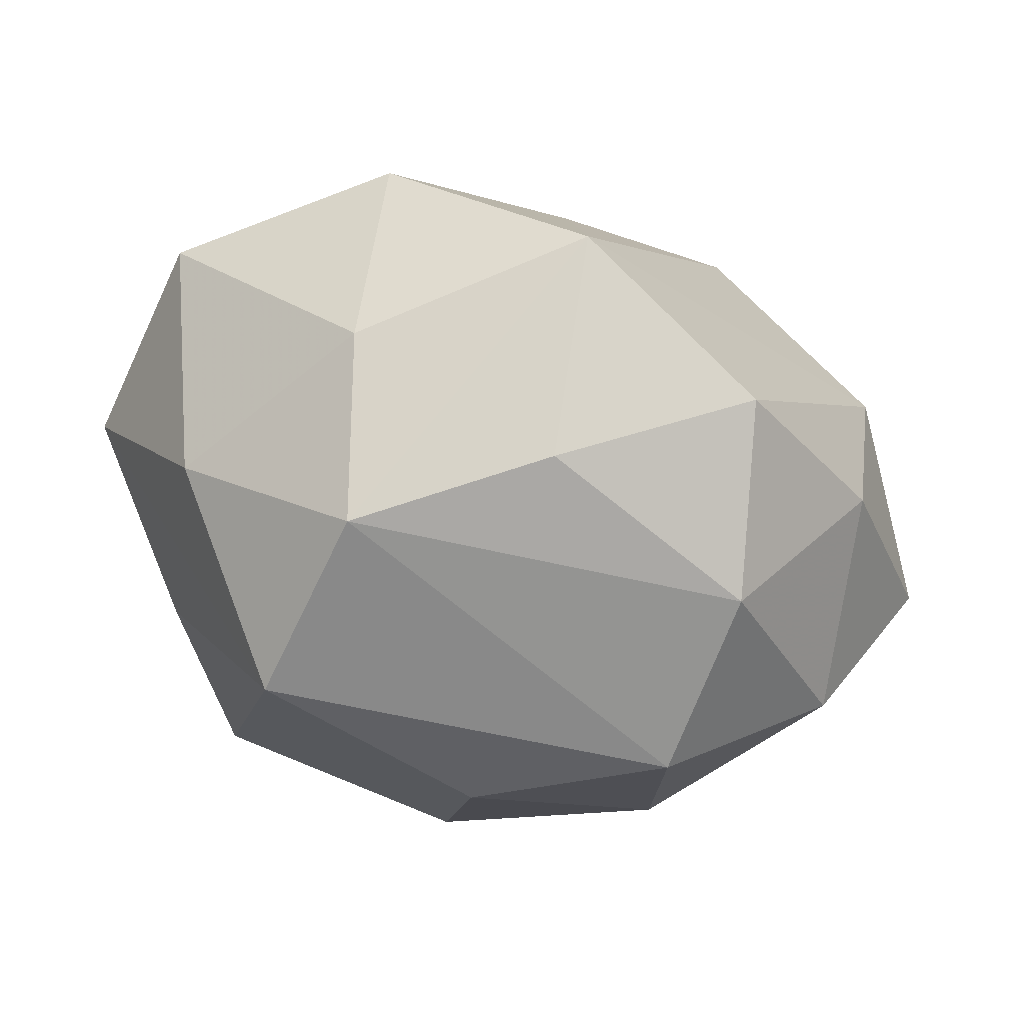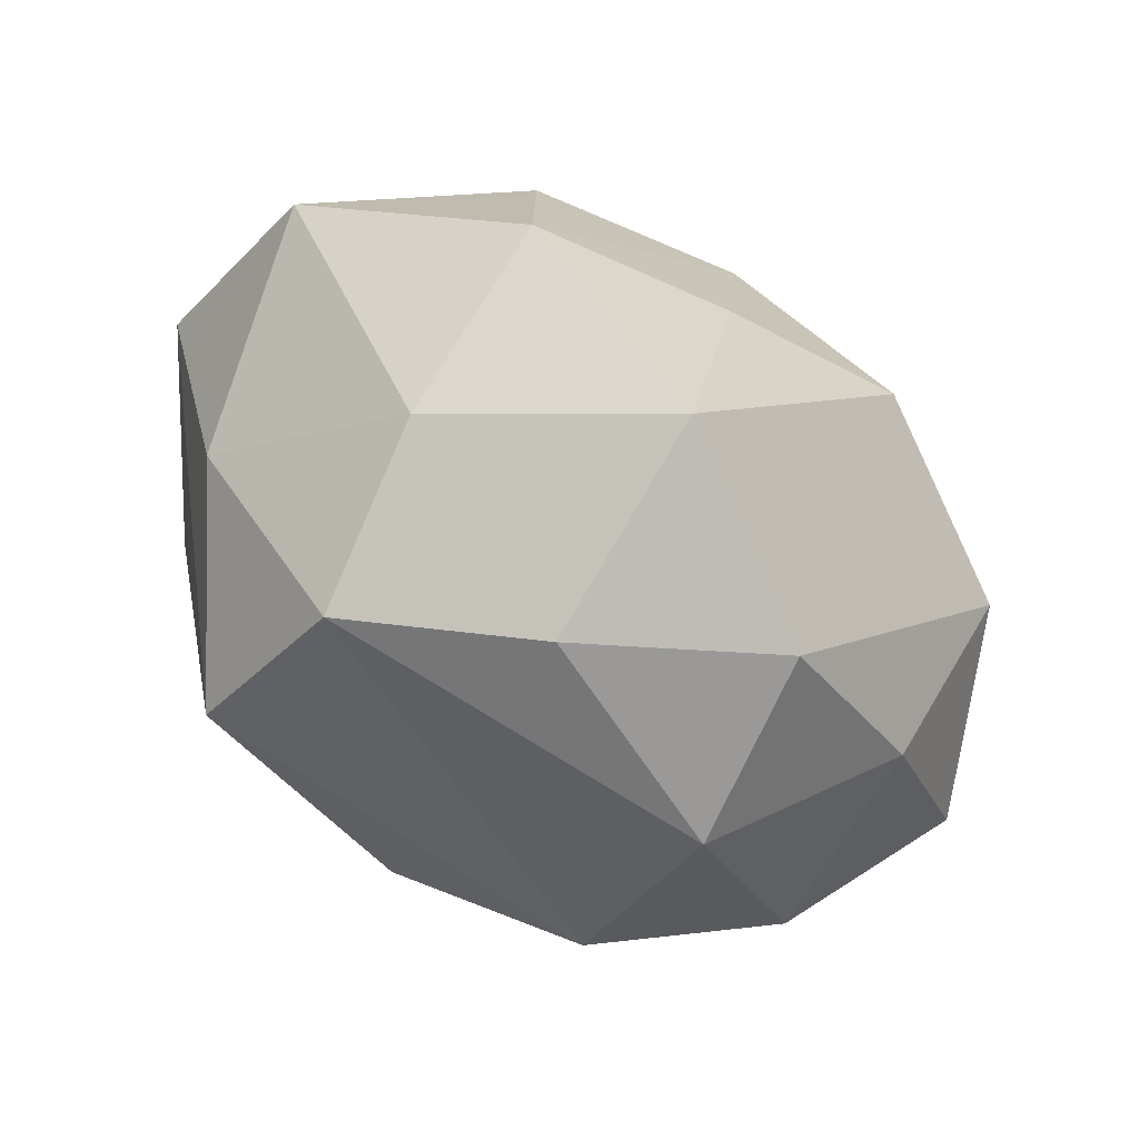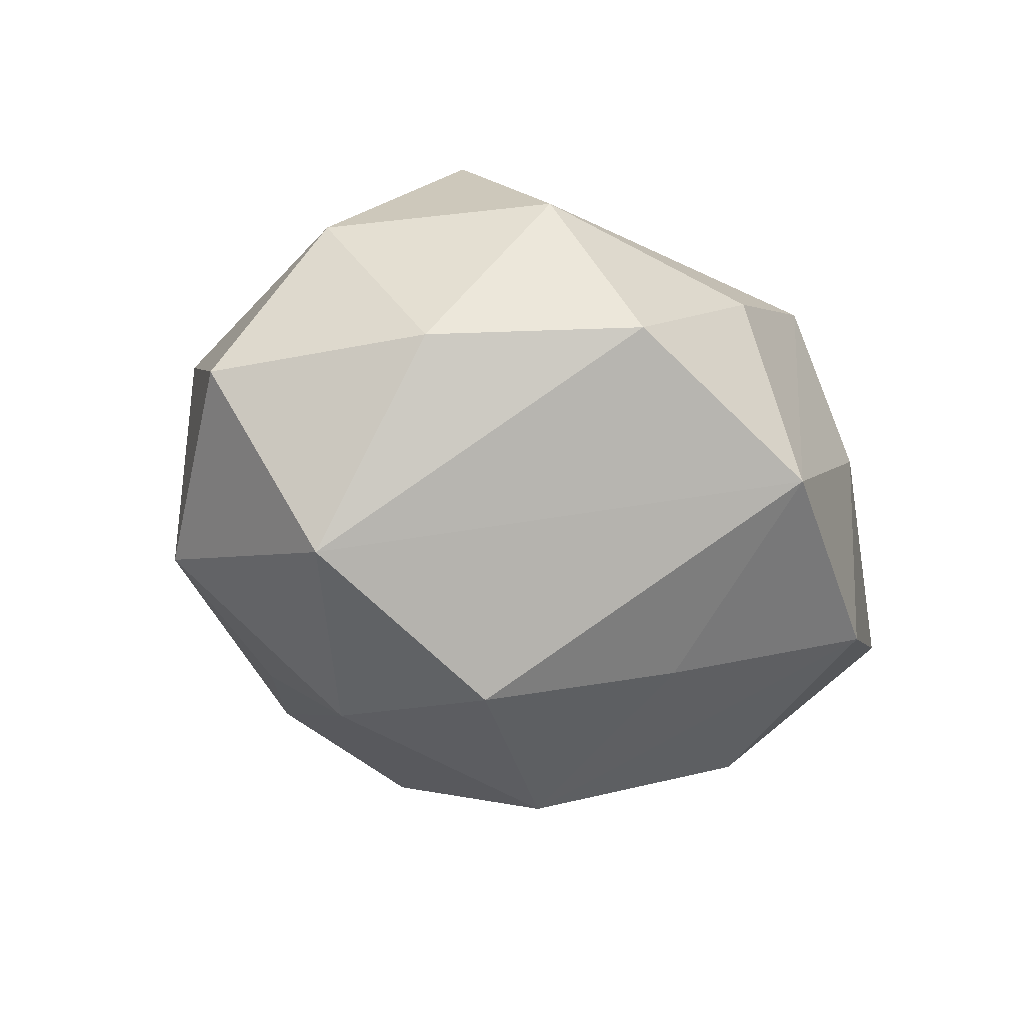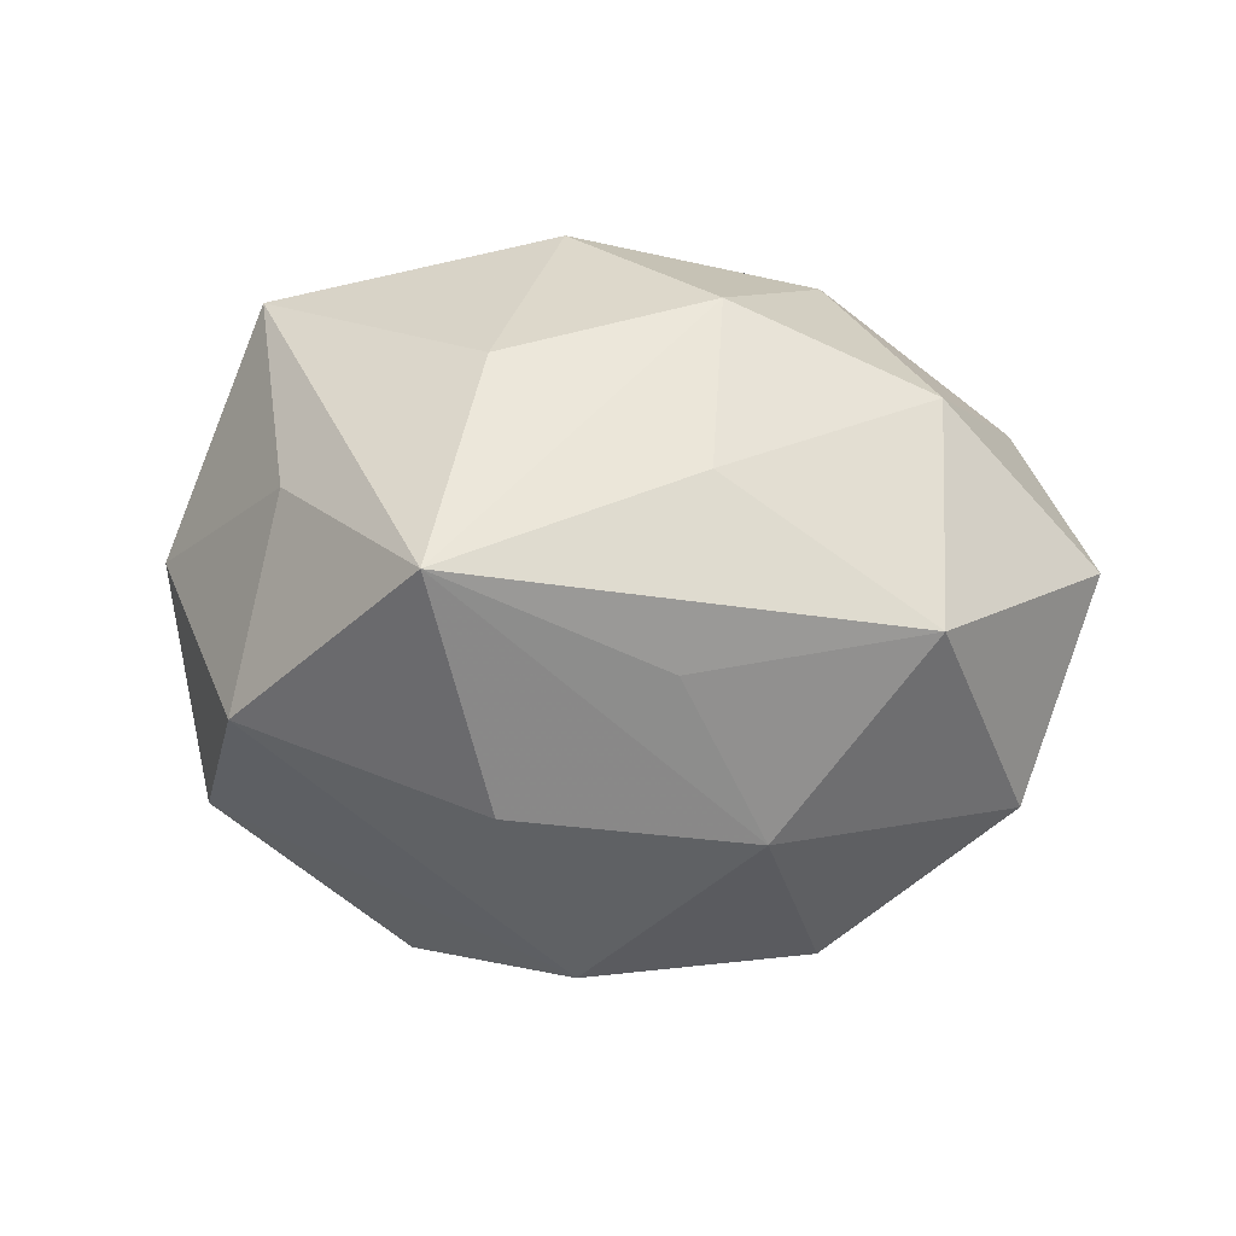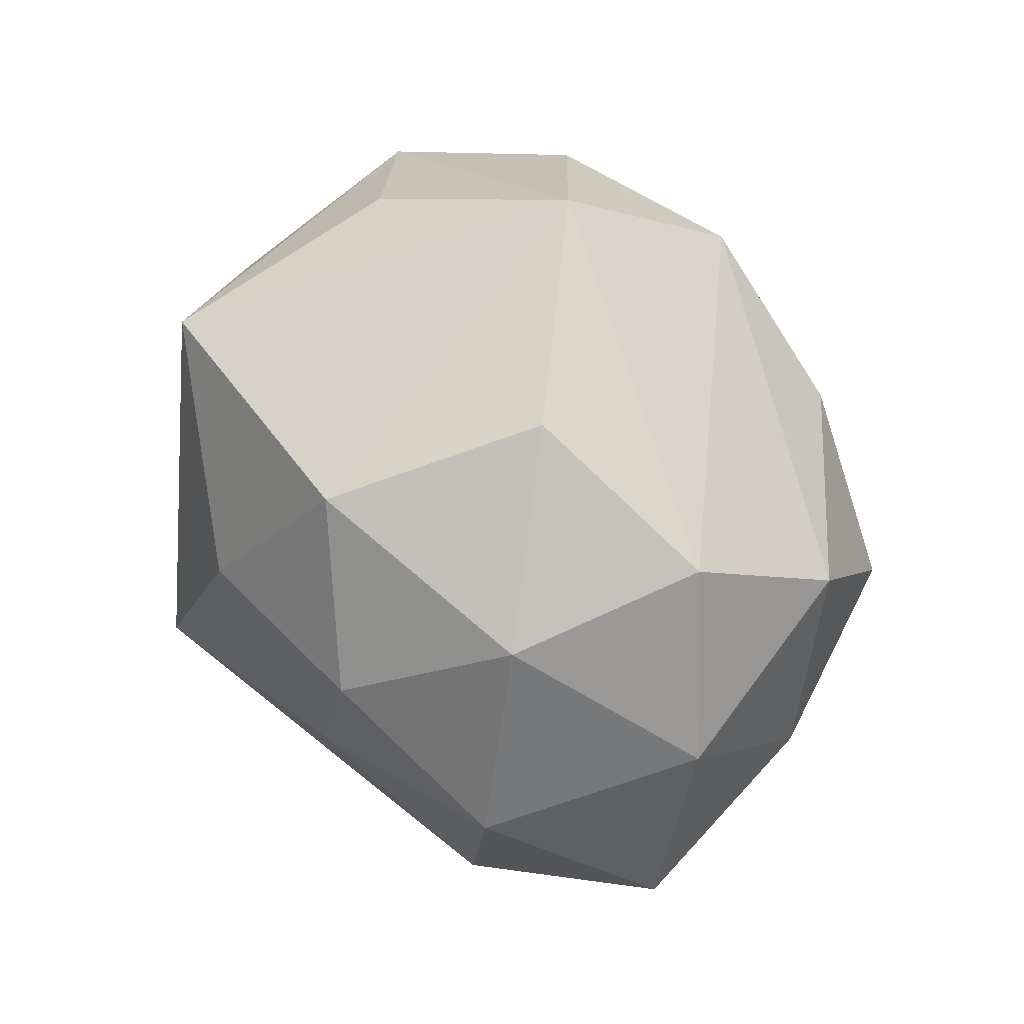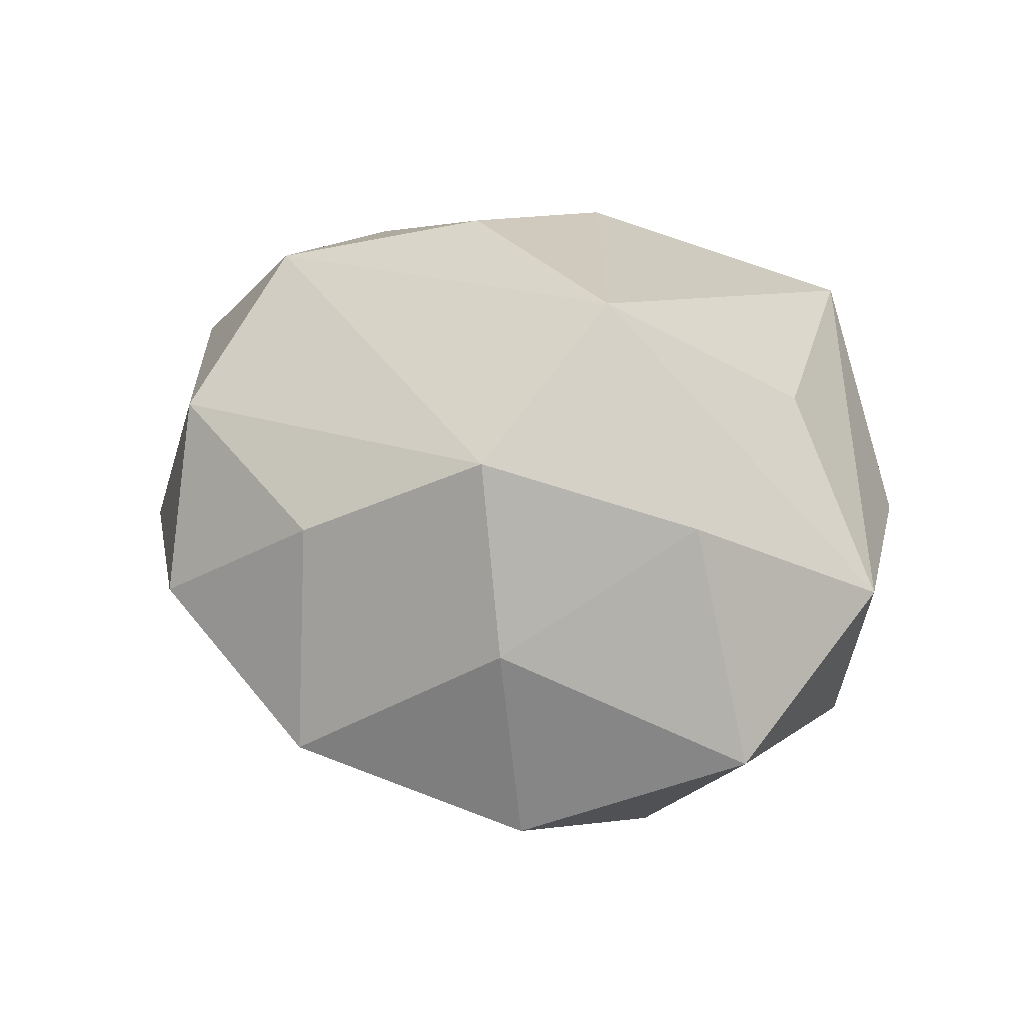
<metadata>
{"format":"obj","ext":"obj","renderer":"f3d","projection":"perspective","resolution":1024,"background":"white","views":[{"elev":61.6,"azim":12.4,"up":"+Y"},{"elev":78.8,"azim":35.1,"up":"+Y"},{"elev":-27.7,"azim":125.1,"up":"+Z"},{"elev":-23.8,"azim":10.7,"up":"+Z"},{"elev":72.0,"azim":63.1,"up":"+Z"},{"elev":25.4,"azim":-154.6,"up":"+Z"}]}
</metadata>
<code>
v 0.02574 0.03179 -0.000467
v 0.004705 0.0006639 0.0338
v 0.008074 0.03344 0.01082
v -0.003614 -0.03355 0.01039
v -0.01382 0.03378 0.001688
v 0.03375 -0.02058 0.009135
v -0.0154 0.03224 -0.0188
v -0.007147 -0.04043 -0.01267
v 0.03307 -0.02203 -0.01351
v -0.02922 0.02134 0.01338
v -0.02805 -0.02417 -0.0177
v -0.03616 0.02397 -0.009984
v 0.01657 -0.01235 -0.02787
v -0.01635 0.01444 0.03238
v -0.0265 -0.02583 0.02206
v -0.03117 -0.0005692 0.01929
v 0.03743 0.0009533 -0.02106
v -0.02246 -0.0304 0.0009176
v -0.0381 -0.01507 0.002049
v 0.0003731 -0.02134 0.02879
v 0.04602 -0.006464 -0.002287
v -0.03741 -0.001189 -0.01633
v 0.02246 -0.01169 0.02629
v -0.002448 -0.0003899 -0.03498
v -0.005223 -0.02095 -0.0271
v 0.01511 -0.03092 -0.001103
v -0.02108 0.01257 -0.0271
v -0.04316 0.0067 0.002738
v 0.01574 -0.0279 0.01687
v 0.006689 0.03835 -0.01127
v 0.01817 0.007482 -0.03152
v 0.02804 0.02244 0.01668
v 0.001984 0.01977 -0.02583
v 0.01143 -0.02688 -0.01779
v -0.01008 0.03005 0.02019
v 0.03841 0.001439 0.01619
v 0.03825 0.01449 -0.001469
v 0.02396 0.008208 0.02934
f 24 11 22
f 22 28 12
f 8 4 15
f 14 38 35
f 13 17 9
f 24 7 33
f 15 14 16
f 16 28 15
f 14 28 16
f 15 28 19
f 19 22 11
f 28 22 19
f 2 38 14
f 27 22 12
f 24 22 27
f 12 7 27
f 27 7 24
f 25 11 24
f 25 8 11
f 24 13 25
f 25 13 8
f 18 8 15
f 11 8 18
f 15 19 18
f 18 19 11
f 14 35 10
f 12 28 10
f 10 28 14
f 5 7 12
f 12 10 5
f 5 10 35
f 32 35 38
f 38 36 32
f 31 13 24
f 17 13 31
f 24 33 31
f 9 8 34
f 34 13 9
f 8 13 34
f 37 17 1
f 1 32 37
f 37 32 36
f 9 17 21
f 17 37 21
f 21 37 36
f 23 36 38
f 38 2 23
f 30 5 35
f 7 5 30
f 30 33 7
f 30 31 33
f 1 17 30
f 17 31 30
f 6 21 36
f 36 23 6
f 9 21 6
f 29 6 23
f 4 8 29
f 20 23 2
f 20 14 15
f 20 2 14
f 20 29 23
f 15 4 20
f 4 29 20
f 1 30 3
f 3 30 35
f 3 32 1
f 35 32 3
f 26 8 9
f 9 6 26
f 26 29 8
f 6 29 26

</code>
